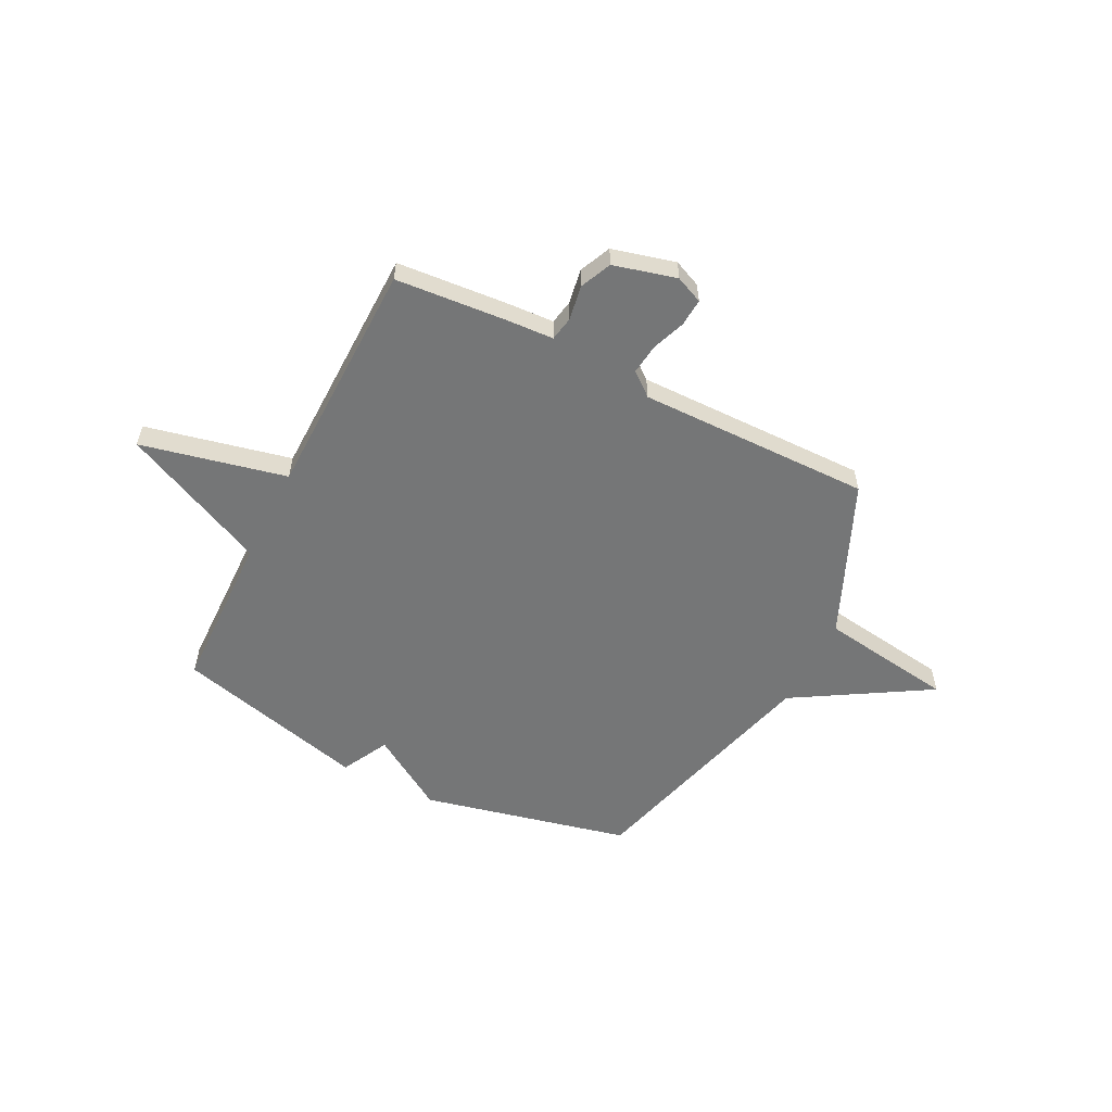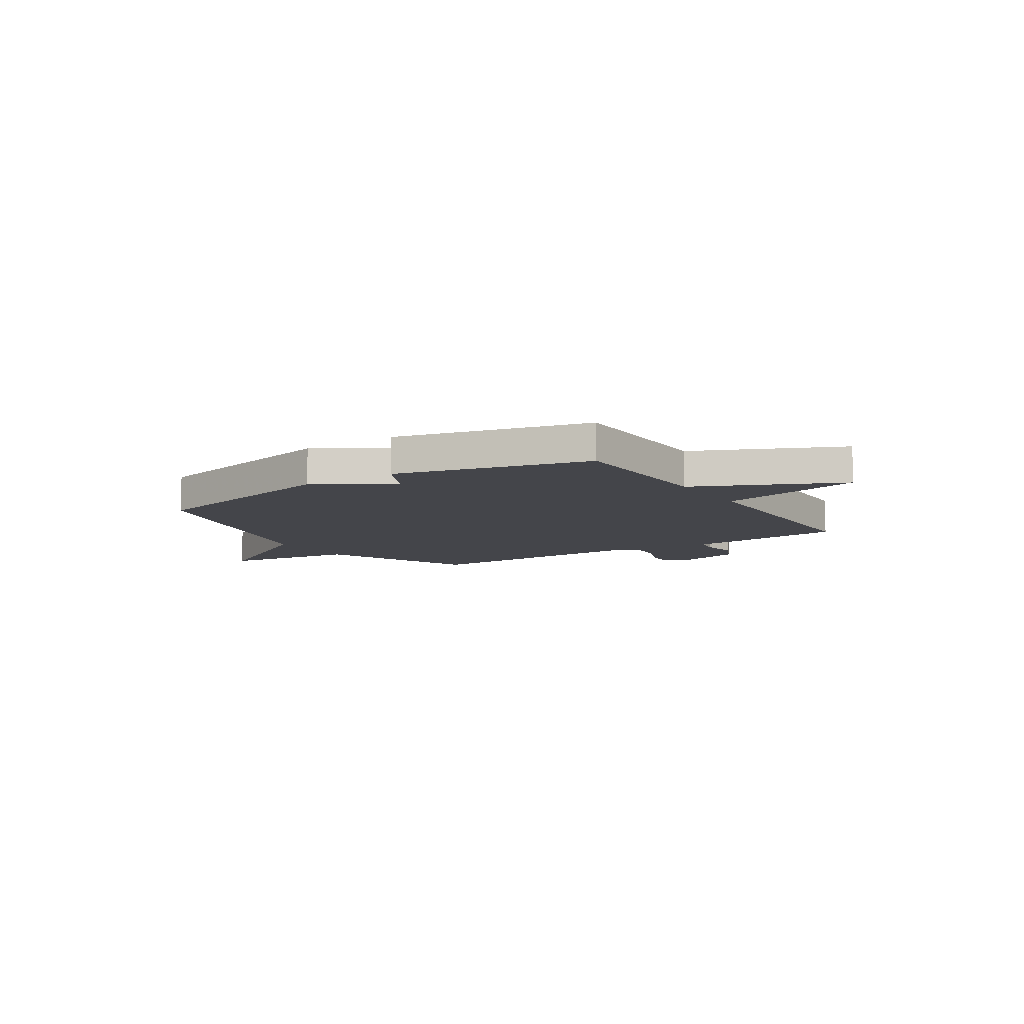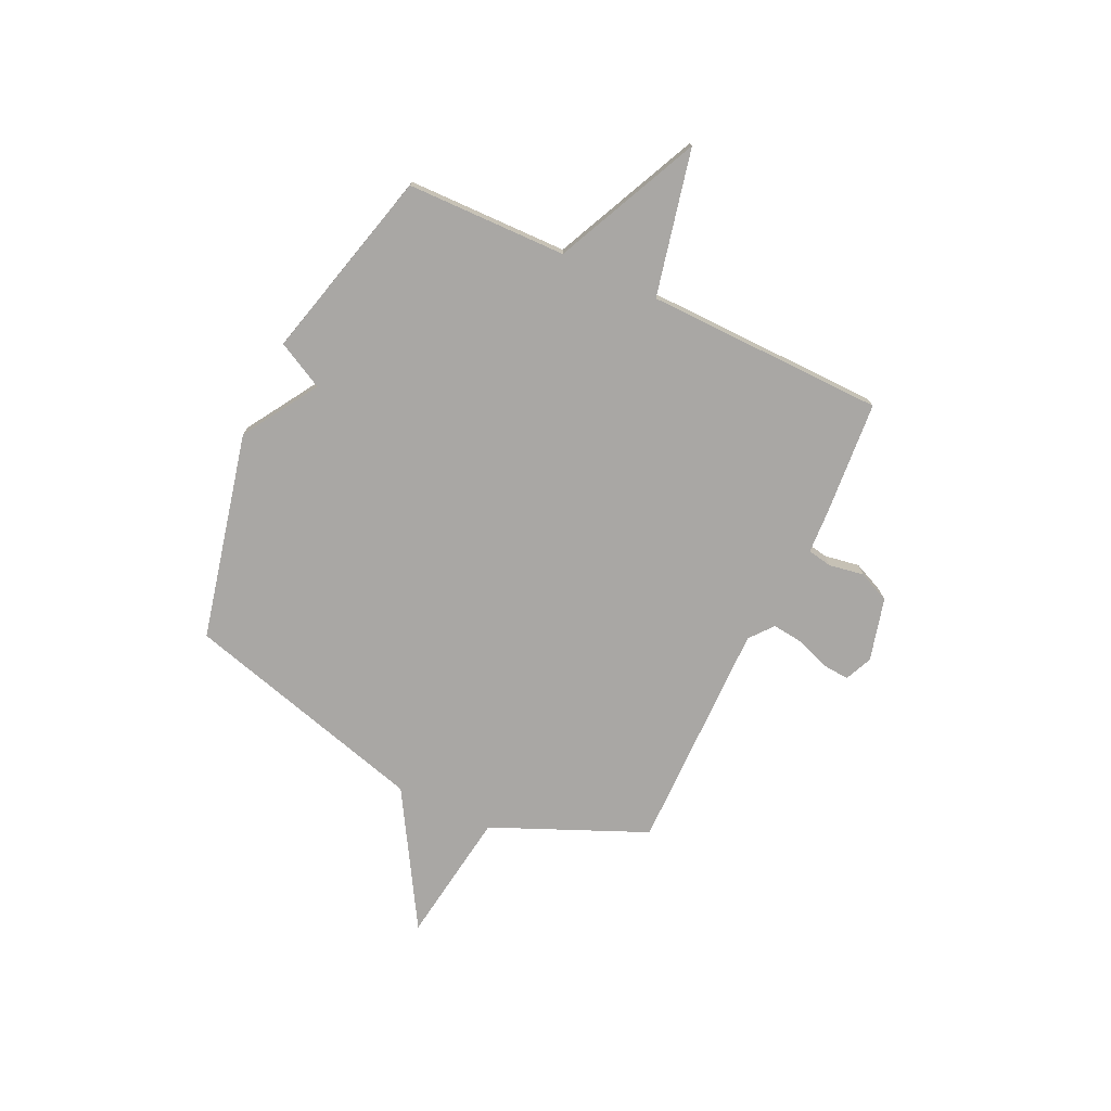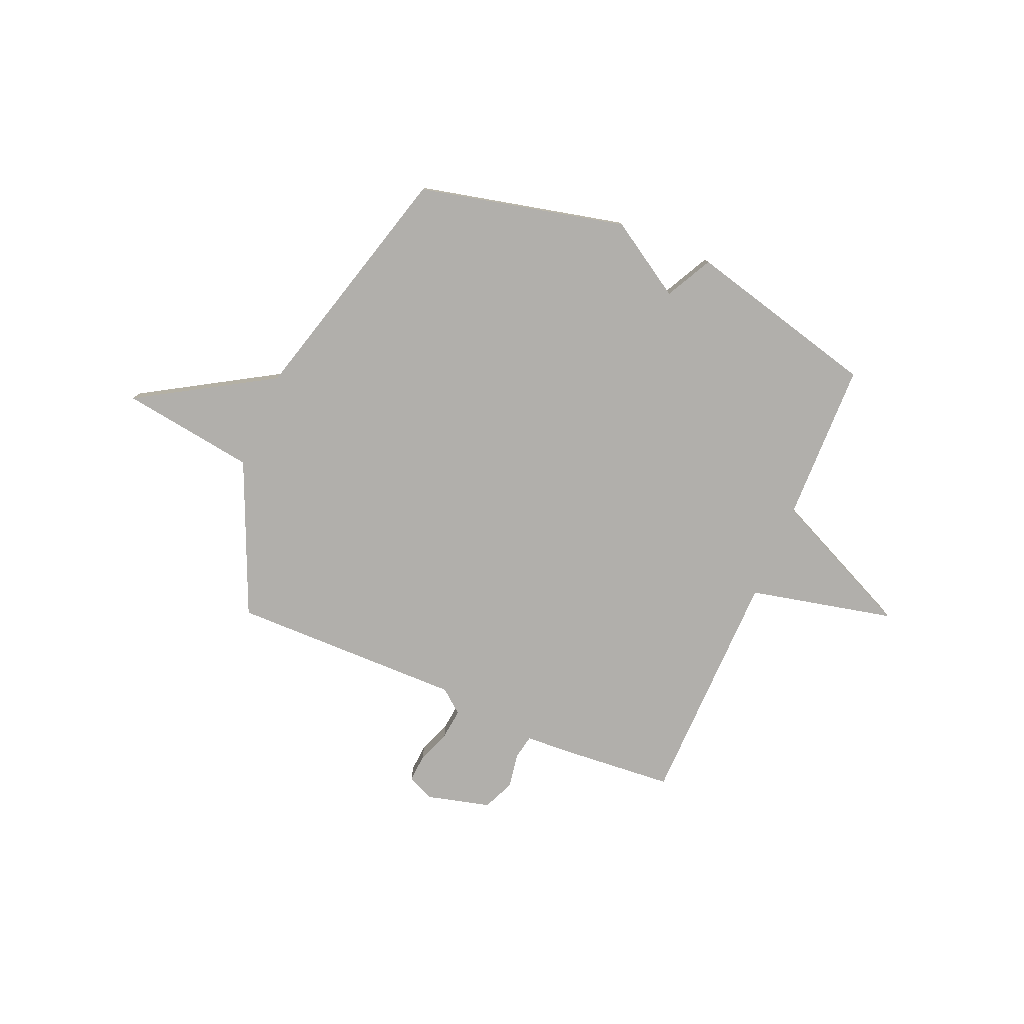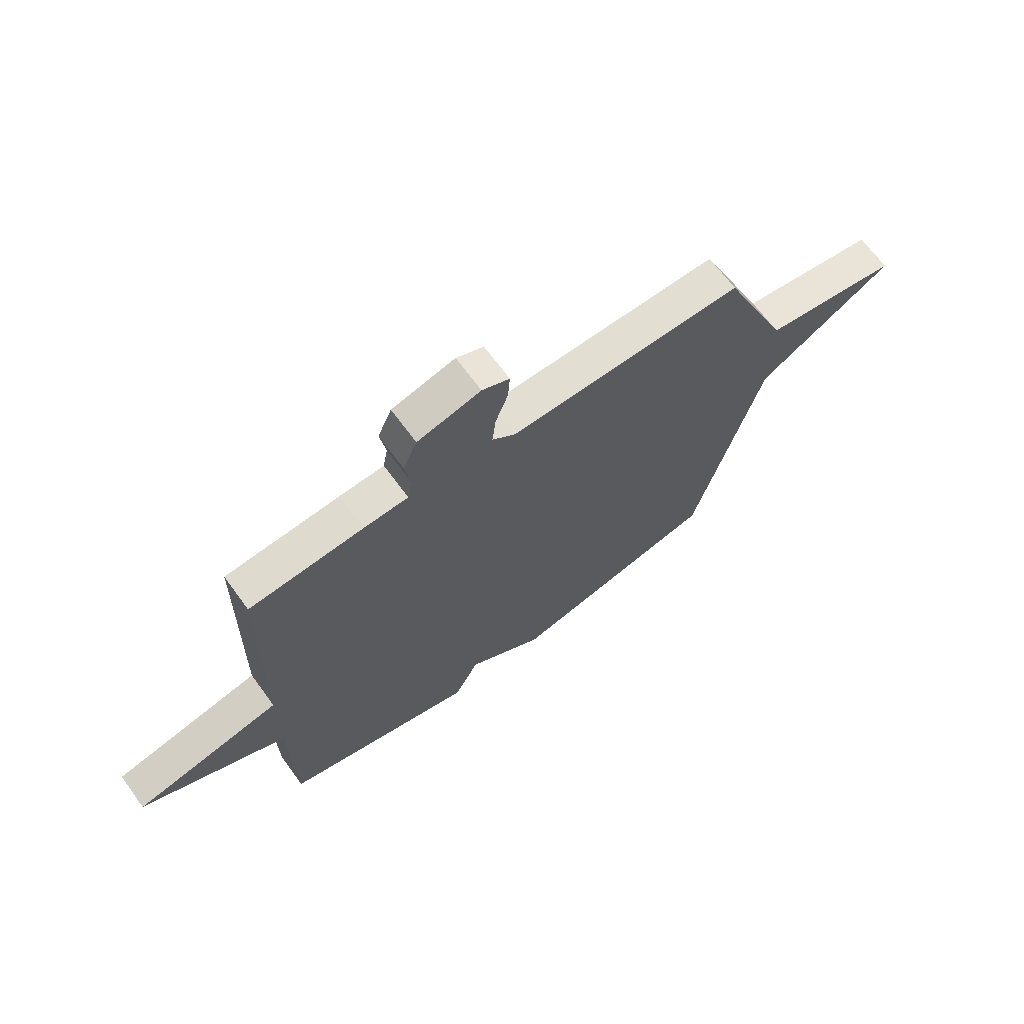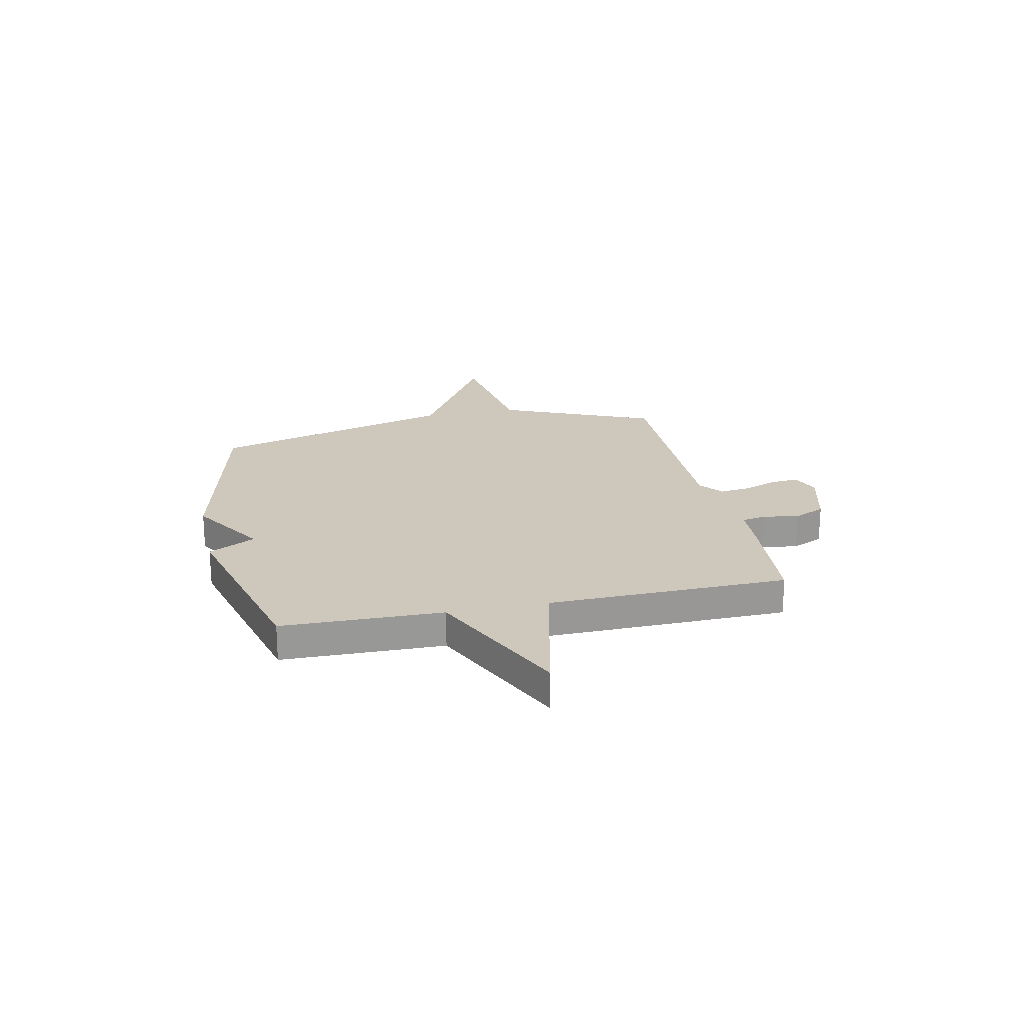
<metadata>
{"format":"obj","ext":"obj","renderer":"f3d","projection":"perspective","resolution":1024,"background":"white","views":[{"elev":-56.7,"azim":-26.9,"up":"+Y"},{"elev":-9.3,"azim":-146.9,"up":"+Y"},{"elev":-74.7,"azim":-115.4,"up":"+Y"},{"elev":-78.1,"azim":156.9,"up":"+Y"},{"elev":66.9,"azim":-36.1,"up":"+Z"},{"elev":21.8,"azim":-102.3,"up":"+Y"}]}
</metadata>
<code>
v 0.5 0.07 -0.5
v 0.085 0.07 -0.597
v -0.066 0.07 -0.503
v -0.115 0.07 -0.597
v -0.5 0.07 -0.5
v -0.507 0.07 -0.179
v -0.798 0.07 -0.045
v -0.507 0.07 0.021
v -0.5 0.07 0.5
v -0.272 0.07 0.519
v -0.183 0.07 0.524
v -0.174 0.07 0.573
v -0.186 0.07 0.643
v -0.158 0.07 0.706
v -0.032 0.07 0.739
v 0.023 0.07 0.715
v 0.019 0.07 0.66
v -0.006 0.07 0.593
v -0.013 0.07 0.532
v 0.034 0.07 0.494
v 0.5 0.07 0.5
v 0.634 0.07 0.192
v 0.903 0.07 0.154
v 0.634 0.07 -0.008
v 0.5 0 -0.5
v 0.085 0 -0.597
v -0.066 0 -0.503
v -0.115 0 -0.597
v -0.5 0 -0.5
v -0.507 0 -0.179
v -0.798 0 -0.045
v -0.507 0 0.021
v -0.5 0 0.5
v -0.272 0 0.519
v -0.183 0 0.524
v -0.174 0 0.573
v -0.186 0 0.643
v -0.158 0 0.706
v -0.032 0 0.739
v 0.023 0 0.715
v 0.019 0 0.66
v -0.006 0 0.593
v -0.013 0 0.532
v 0.034 0 0.494
v 0.5 0 0.5
v 0.634 0 0.192
v 0.903 0 0.154
v 0.634 0 -0.008
f 22 23 24
f 1 2 3
f 24 1 3
f 22 24 3
f 21 22 3
f 20 21 3
f 4 5 6
f 3 4 6
f 20 3 6
f 19 20 6
f 18 19 6
f 16 17 18
f 15 16 18
f 14 15 18
f 13 14 18
f 12 13 18
f 11 12 18
f 11 18 6
f 10 11 6
f 9 10 6
f 8 9 6
f 6 7 8
f 48 47 46
f 27 26 25
f 27 25 48
f 27 48 46
f 27 46 45
f 27 45 44
f 30 29 28
f 30 28 27
f 30 27 44
f 30 44 43
f 30 43 42
f 42 41 40
f 42 40 39
f 42 39 38
f 42 38 37
f 42 37 36
f 42 36 35
f 30 42 35
f 30 35 34
f 30 34 33
f 30 33 32
f 32 31 30
f 1 25 26 2
f 2 26 27 3
f 3 27 28 4
f 4 28 29 5
f 5 29 30 6
f 6 30 31 7
f 7 31 32 8
f 8 32 33 9
f 9 33 34 10
f 10 34 35 11
f 11 35 36 12
f 12 36 37 13
f 13 37 38 14
f 14 38 39 15
f 15 39 40 16
f 16 40 41 17
f 17 41 42 18
f 18 42 43 19
f 19 43 44 20
f 20 44 45 21
f 21 45 46 22
f 22 46 47 23
f 23 47 48 24
f 24 48 25 1

</code>
